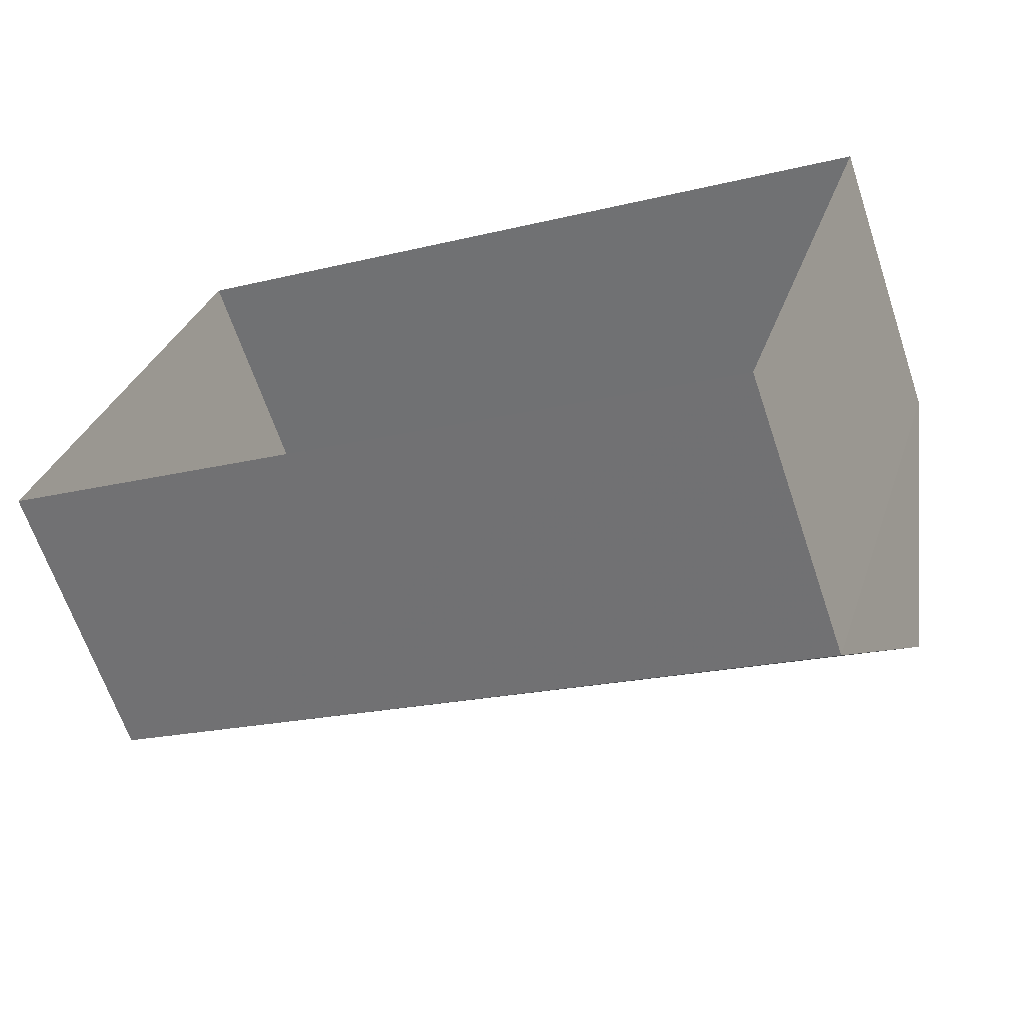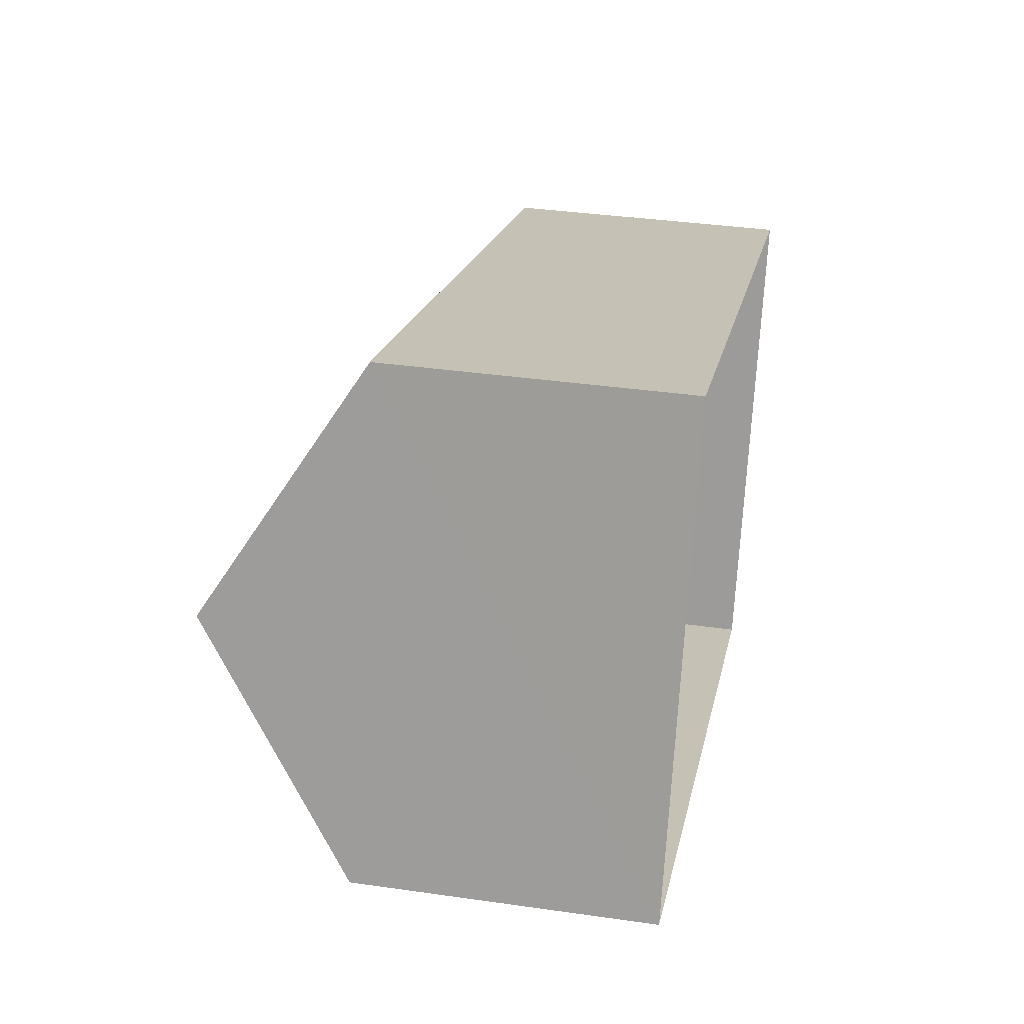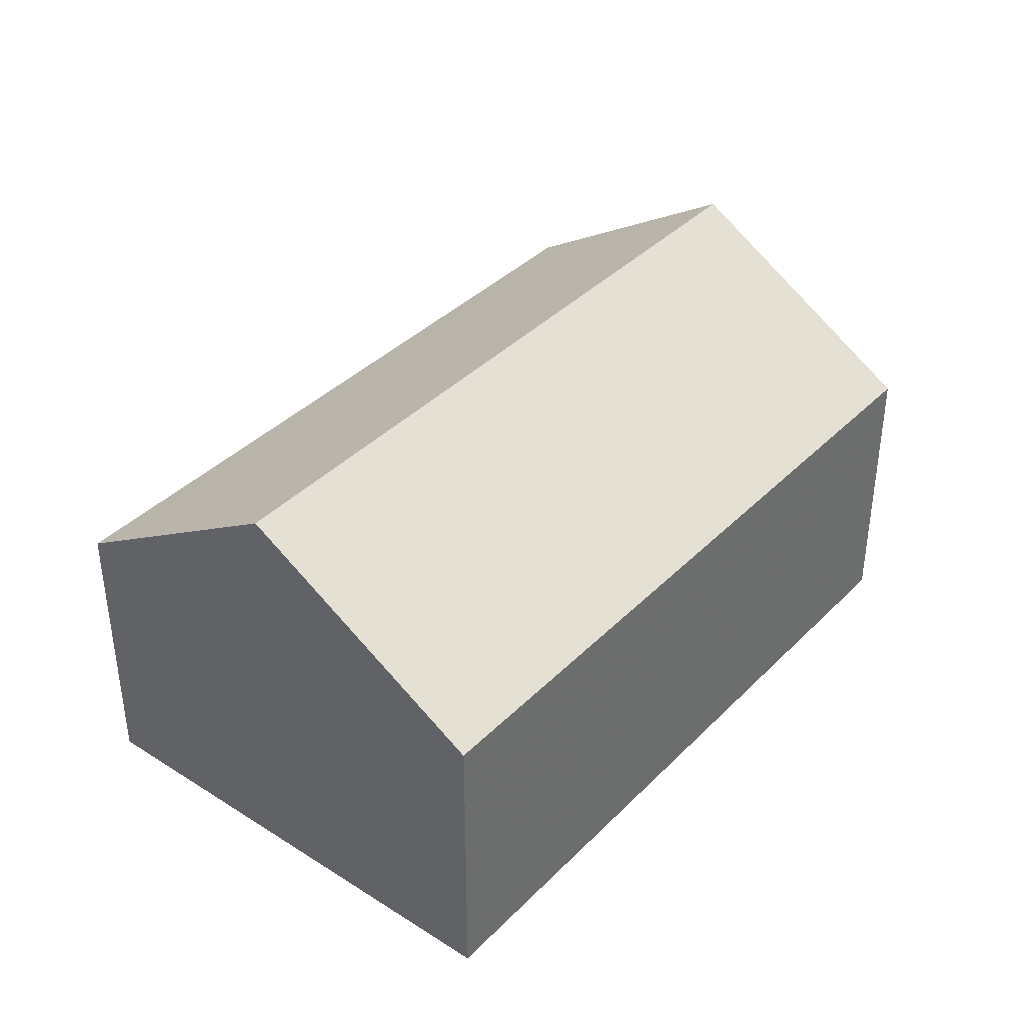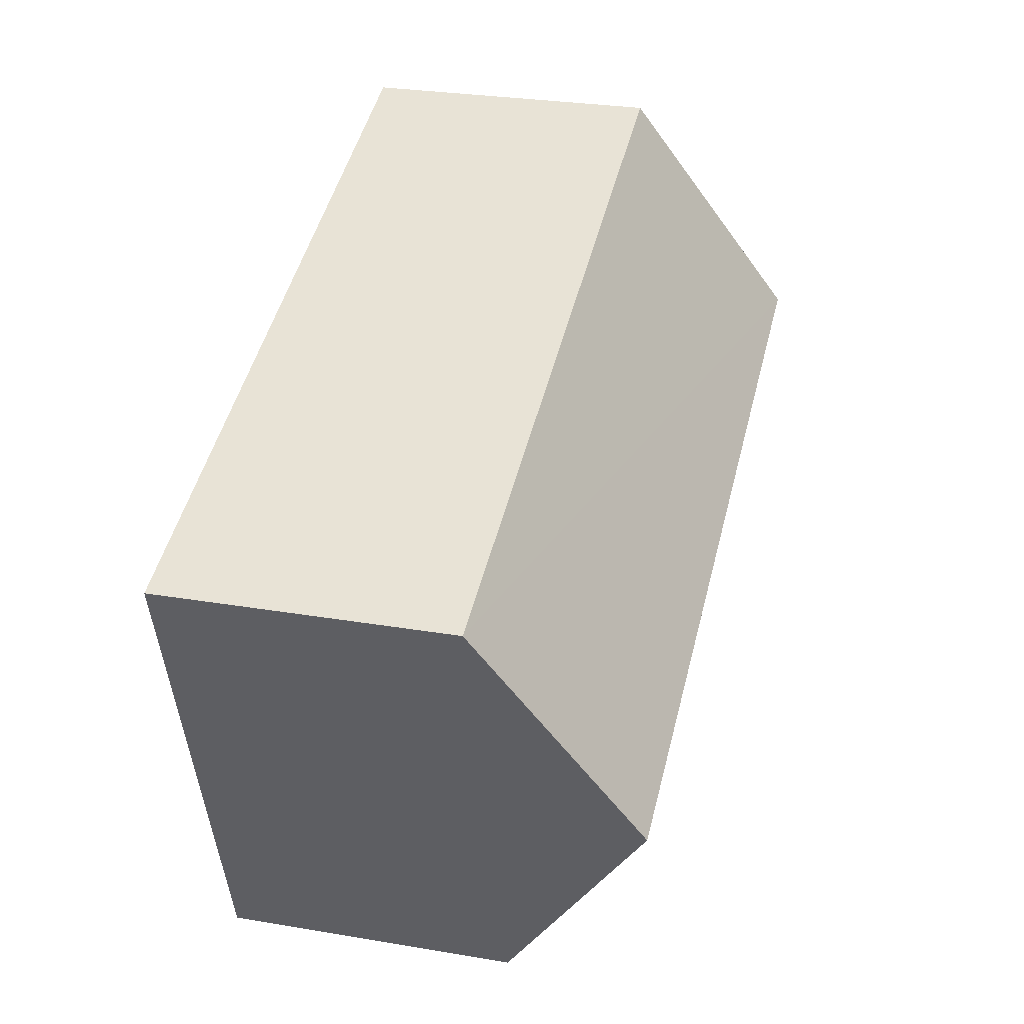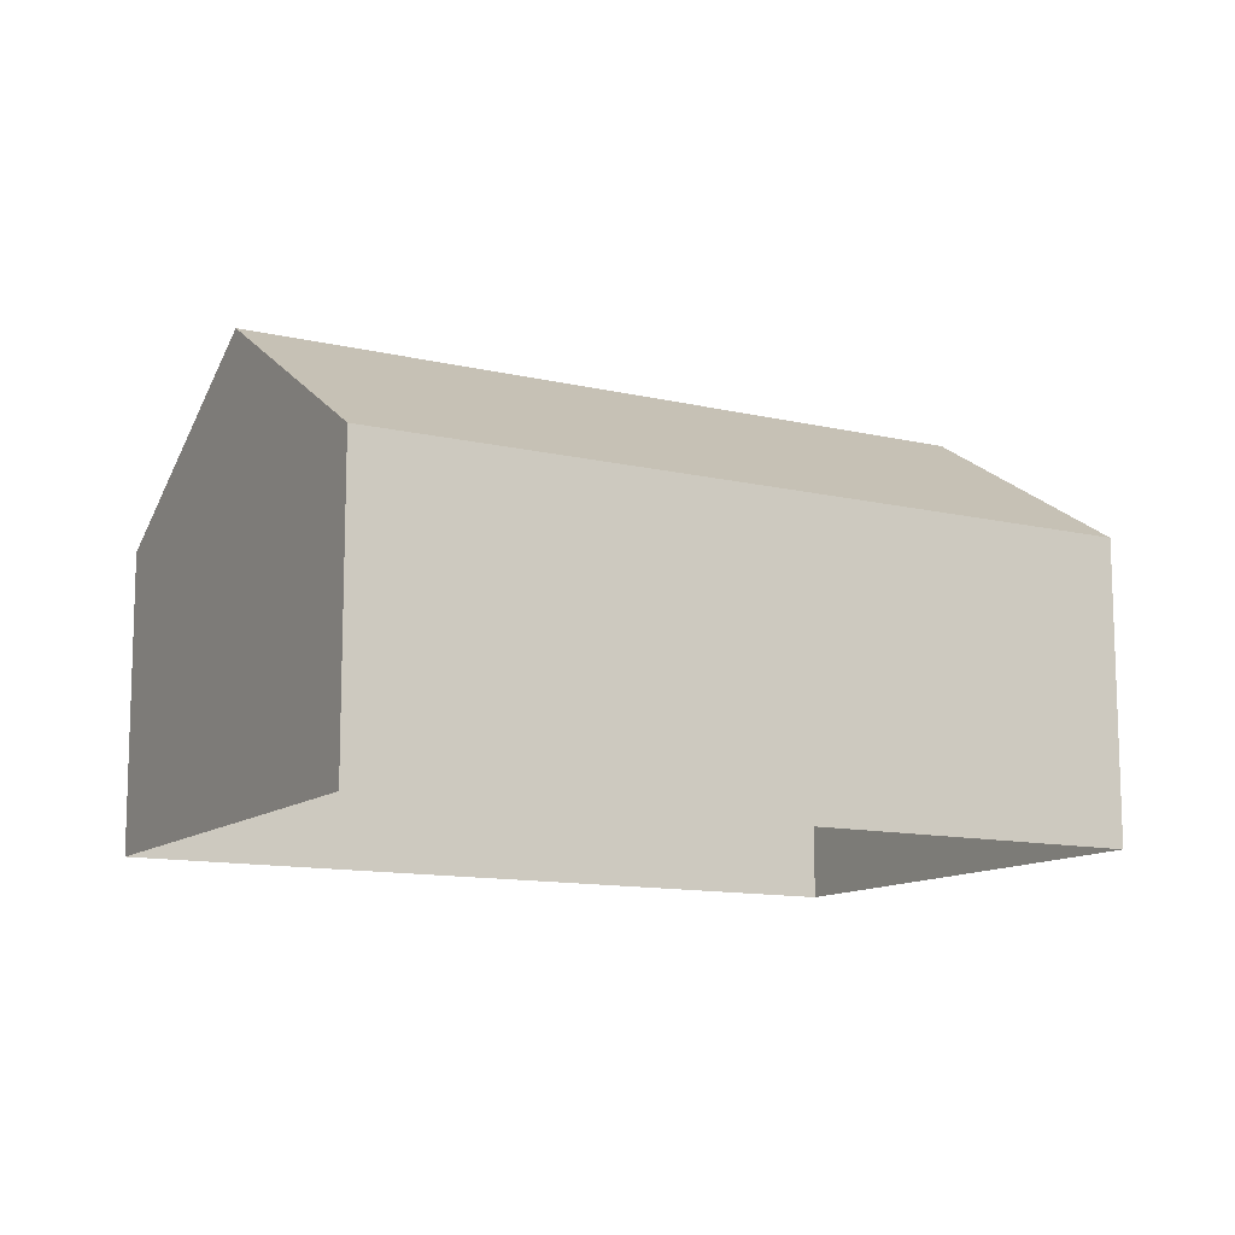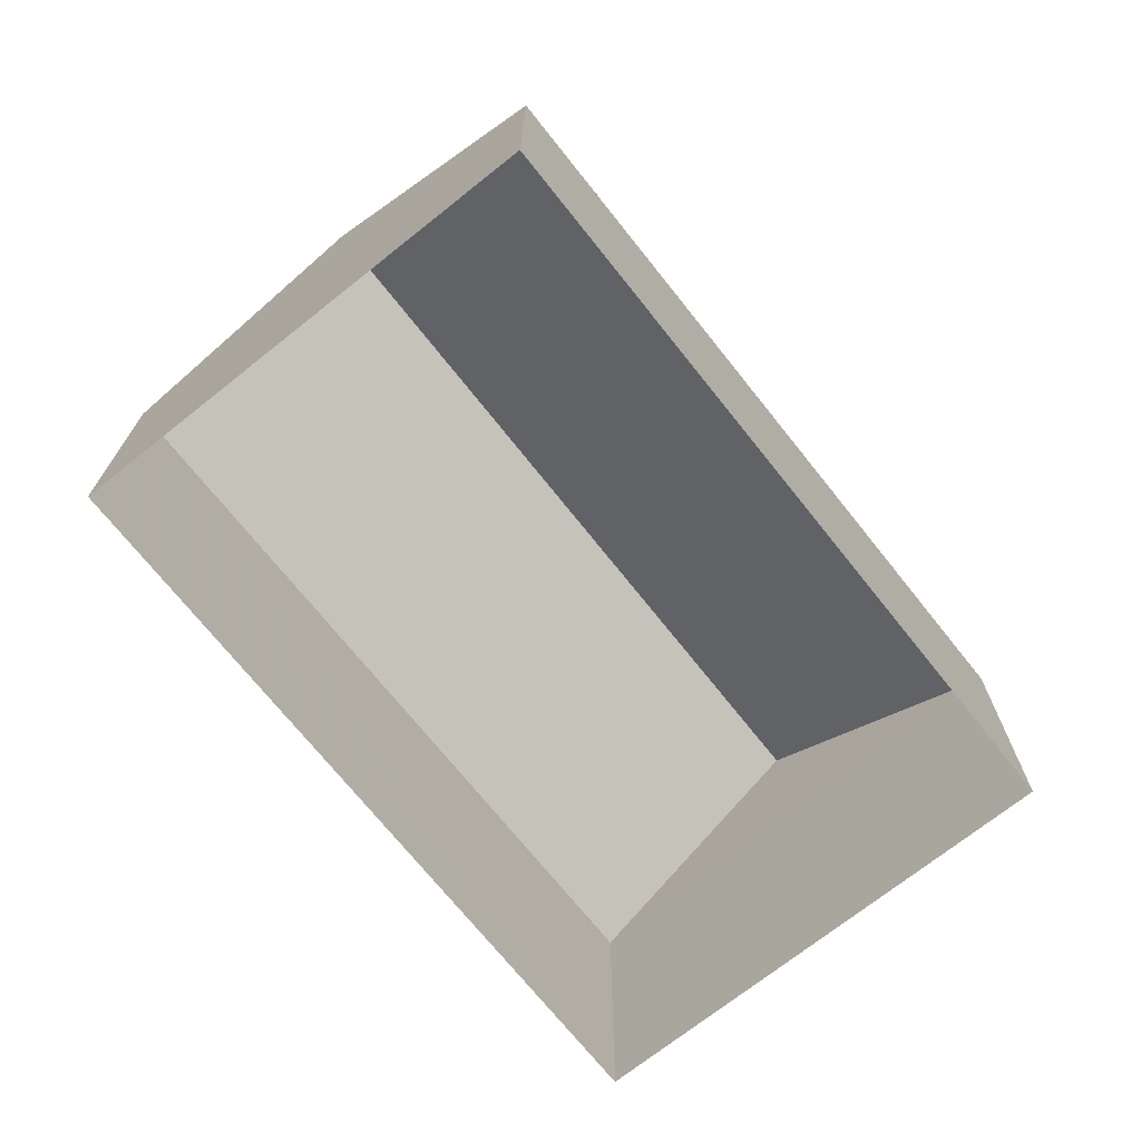
<metadata>
{"format":"obj","ext":"obj","renderer":"f3d","projection":"perspective","resolution":1024,"background":"white","views":[{"elev":-64.5,"azim":-161.5,"up":"+Y"},{"elev":35.9,"azim":100.8,"up":"+Y"},{"elev":38.3,"azim":146.6,"up":"+Z"},{"elev":28.3,"azim":-75.7,"up":"+Y"},{"elev":-12.0,"azim":168.4,"up":"+Z"},{"elev":-71.3,"azim":146.3,"up":"+Z"}]}
</metadata>
<code>
v -8.927e+04 -1.003e+05 1.825
v -8.927e+04 -1.003e+05 1.825
v -8.928e+04 -1.003e+05 1.826
v -8.928e+04 -1.003e+05 1.826
v -8.928e+04 -1.003e+05 5.894
v -8.927e+04 -1.003e+05 5.893
v -8.928e+04 -1.003e+05 4.498
v -8.927e+04 -1.003e+05 4.497
v -8.927e+04 -1.003e+05 4.498
v -8.928e+04 -1.003e+05 4.499
f 1 2 3
f 4 1 3
f 5 6 7
f 7 6 8
f 9 5 10
f 6 5 9
f 8 1 4
f 7 8 4
f 8 2 1
f 8 9 2
f 7 4 3
f 10 7 3
f 9 3 2
f 9 10 3
f 5 7 10
f 6 9 8

</code>
